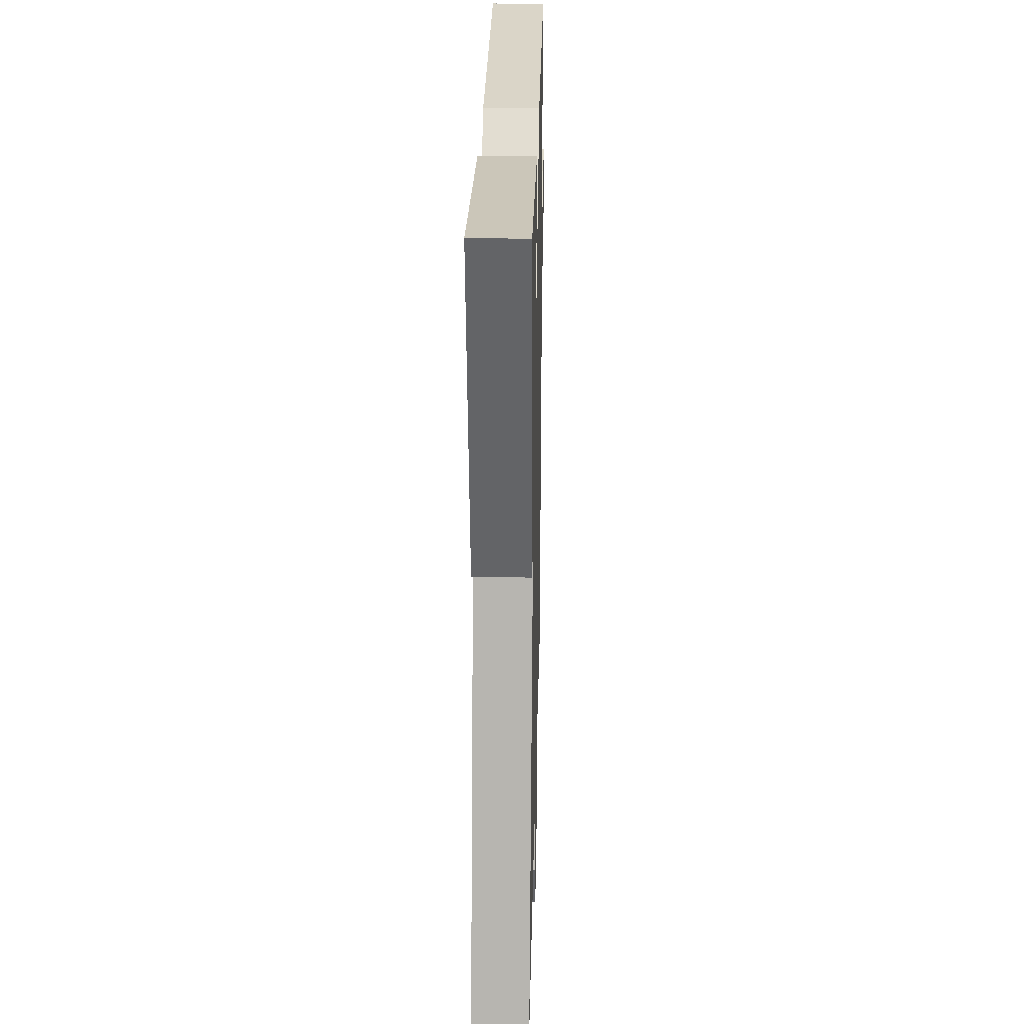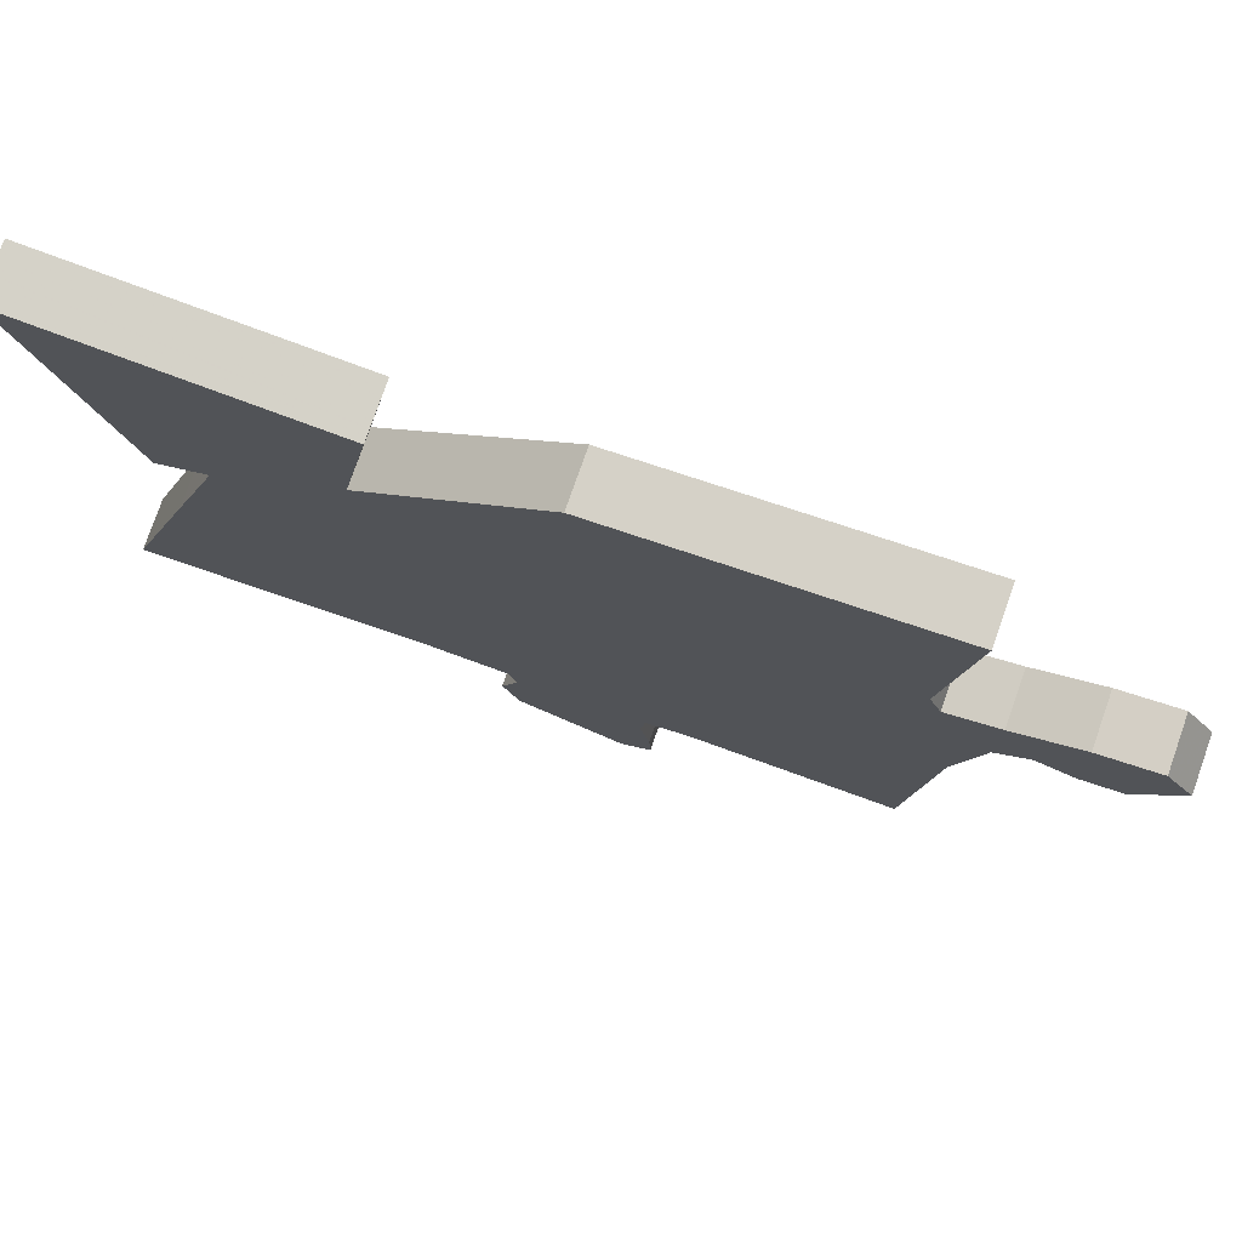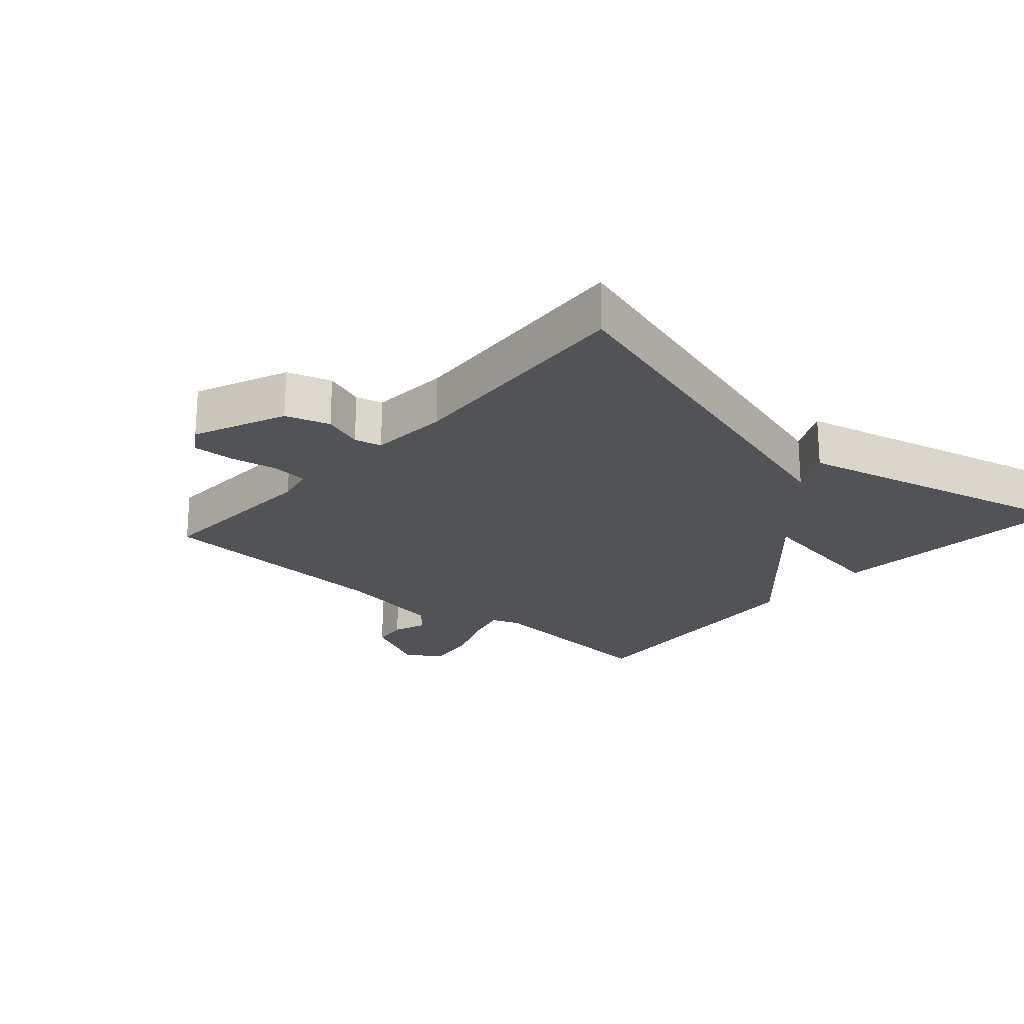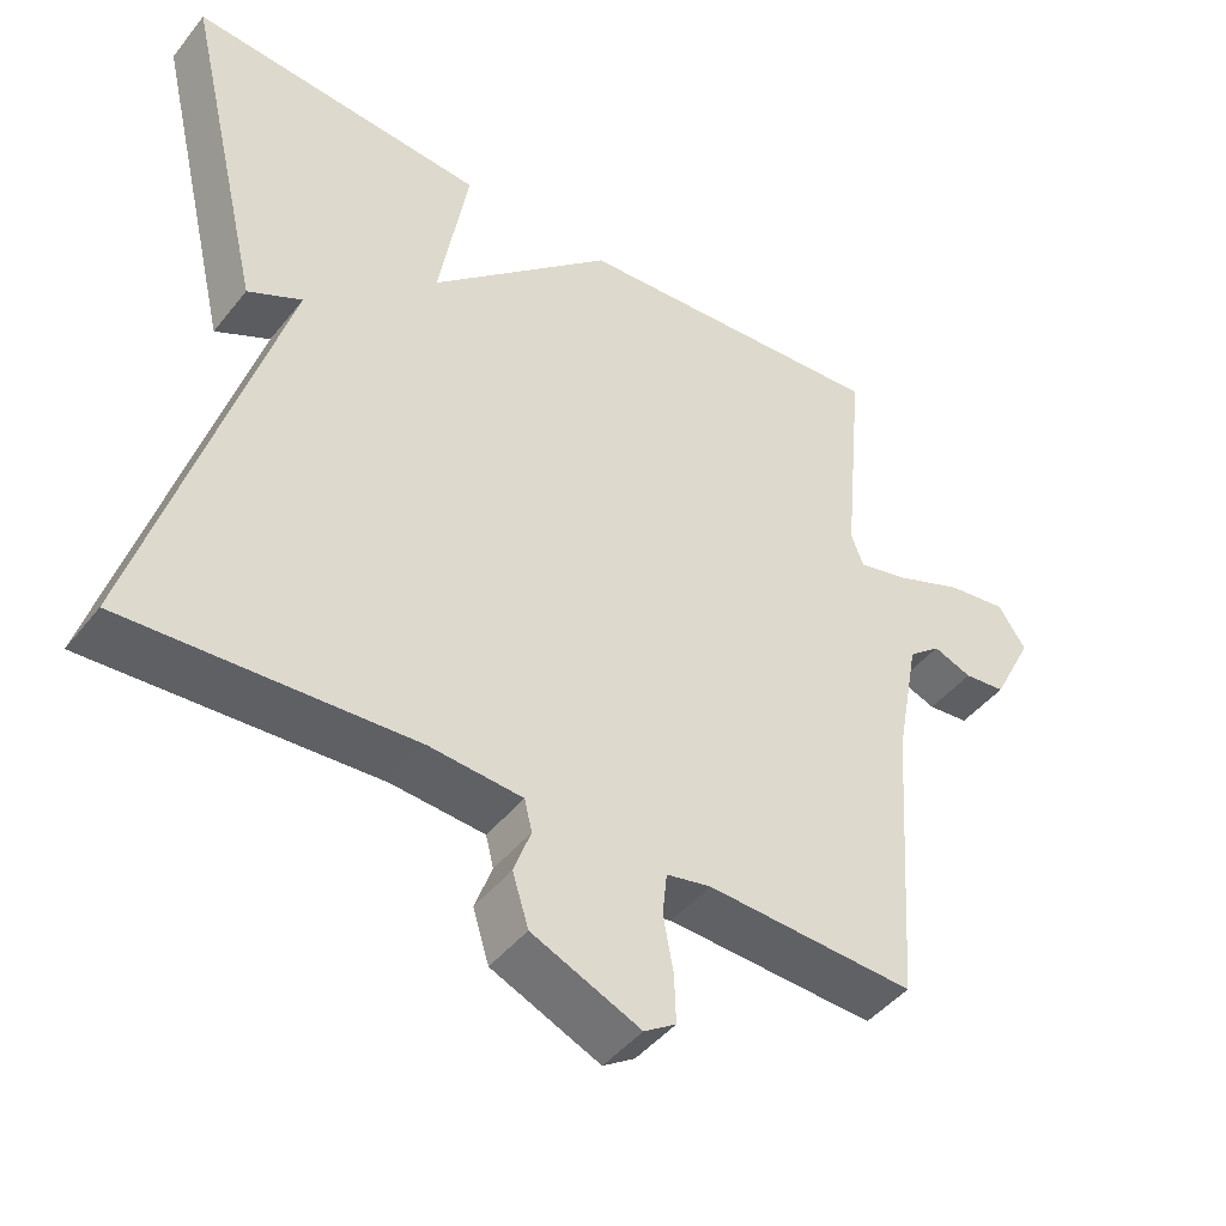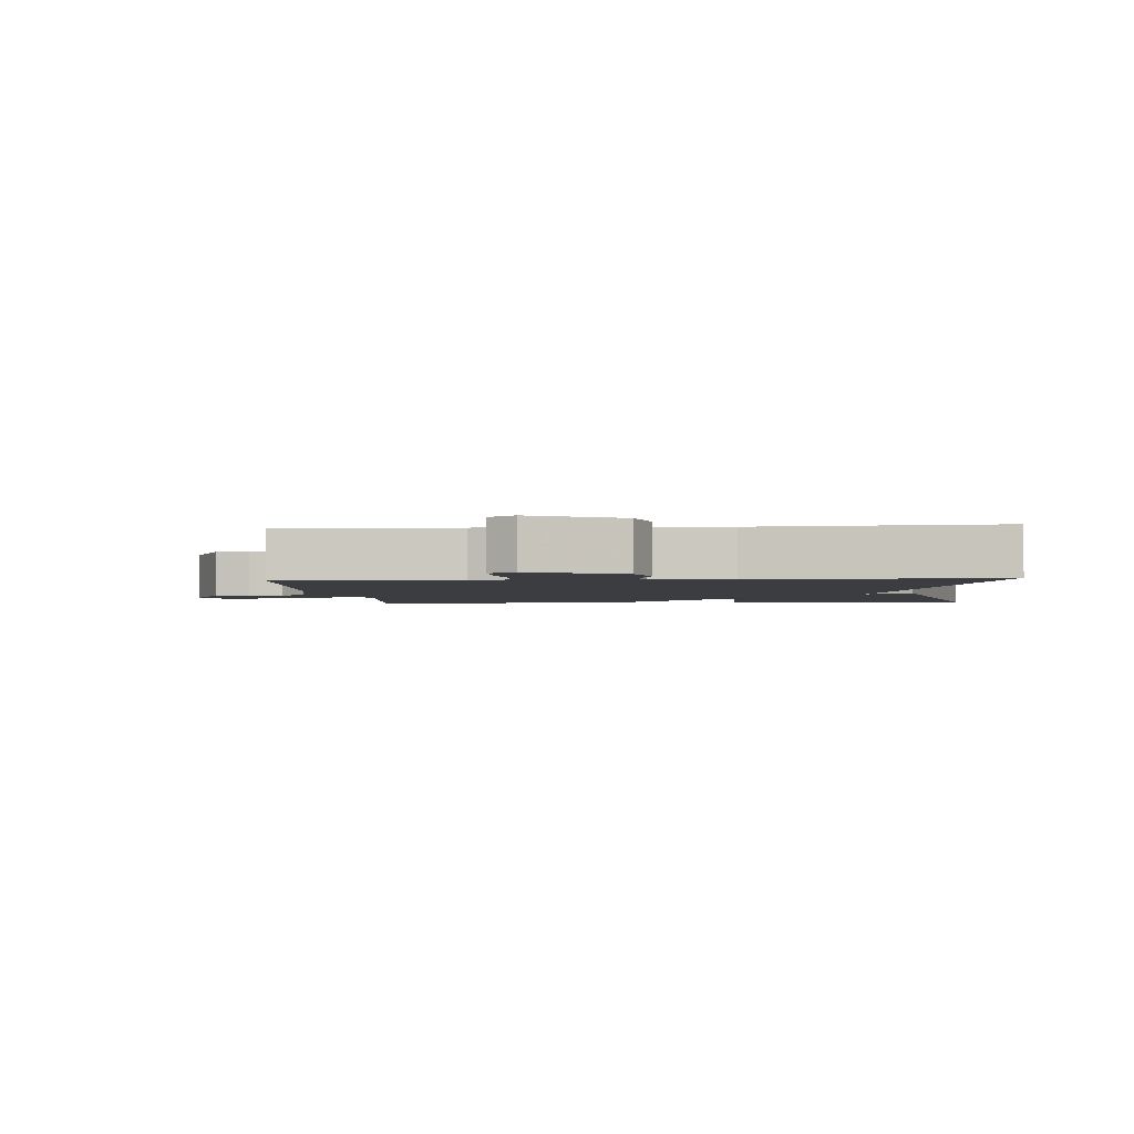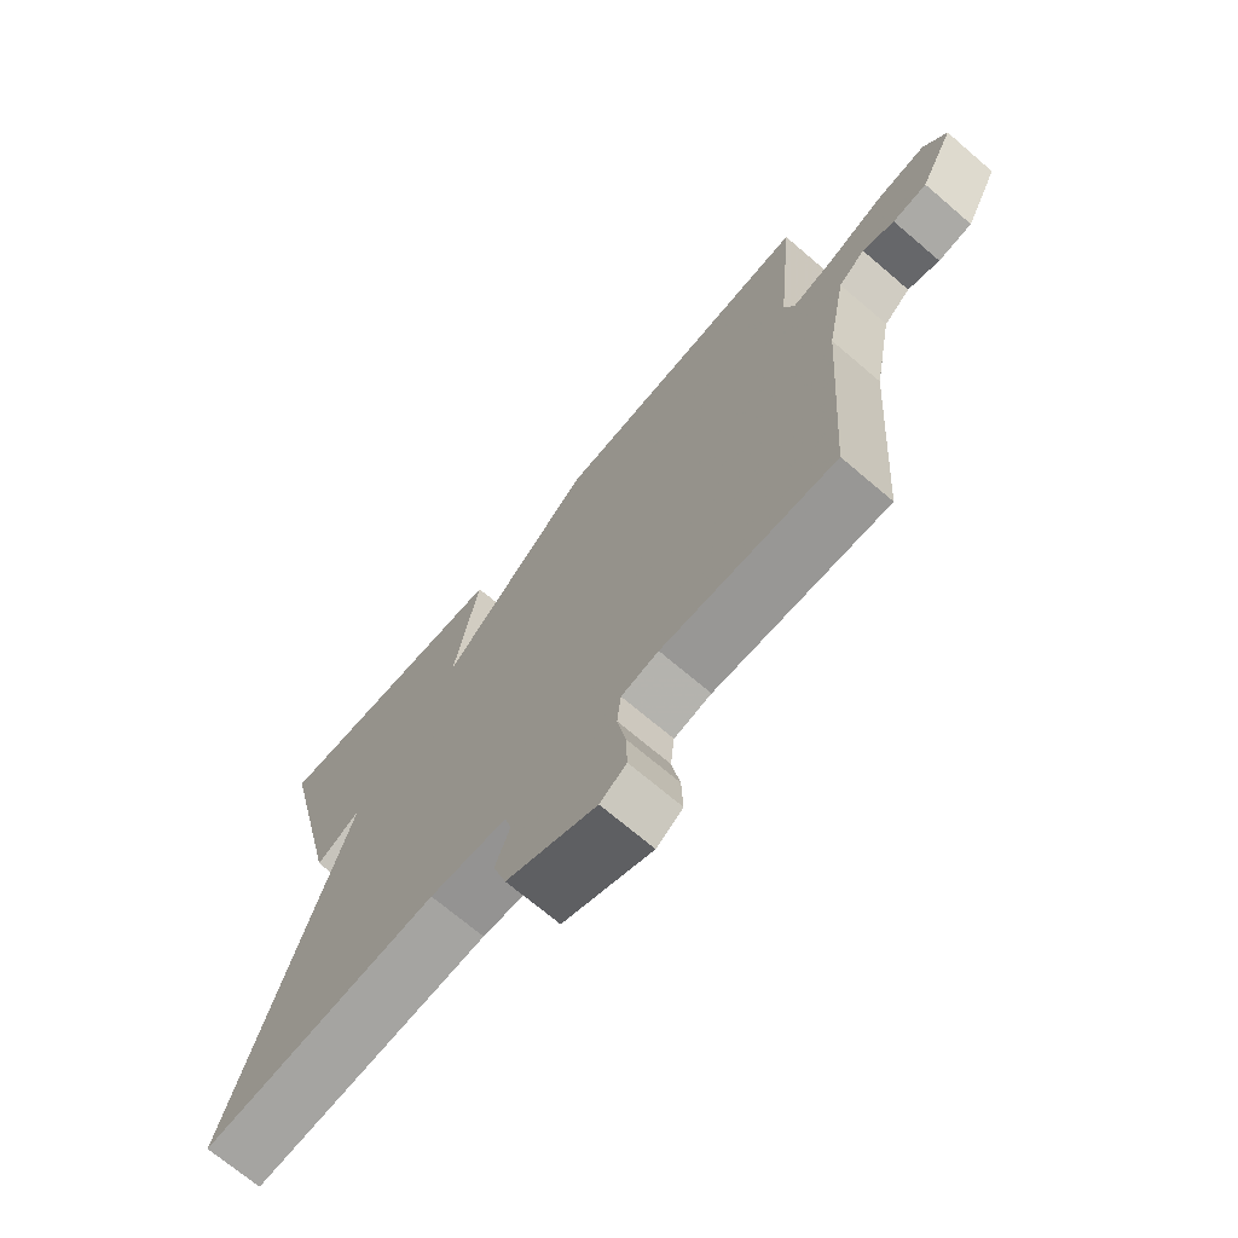
<metadata>
{"format":"obj","ext":"obj","renderer":"f3d","projection":"perspective","resolution":1024,"background":"white","views":[{"elev":25.3,"azim":-88.7,"up":"+Z"},{"elev":78.1,"azim":19.3,"up":"+Z"},{"elev":-22.0,"azim":-131.1,"up":"+Y"},{"elev":-45.2,"azim":-35.9,"up":"+Z"},{"elev":-2.7,"azim":-175.3,"up":"+Y"},{"elev":-70.5,"azim":49.5,"up":"+Z"}]}
</metadata>
<code>
v 0.5 0.07 0.5
v 0.472 0.07 0.204
v 0.488 0.07 0.161
v 0.555 0.07 0.178
v 0.642 0.07 0.213
v 0.72 0.07 0.224
v 0.756 0.07 0.17
v 0.703 0.07 0.066
v 0.649 0.07 0.06
v 0.599 0.07 0.079
v 0.557 0.07 0.044
v 0.526 0.07 -0.121
v 0.5 0.07 -0.5
v 0.23 0.07 -0.487
v 0.172 0.07 -0.499
v 0.166 0.07 -0.555
v 0.179 0.07 -0.627
v 0.181 0.07 -0.69
v 0.14 0.07 -0.717
v 0 0.07 -0.656
v -0.021 0.07 -0.589
v 0.001 0.07 -0.528
v -0.009 0.07 -0.487
v -0.129 0.07 -0.478
v -0.5 0.07 -0.5
v -0.395 0.07 -0.144
v -0.325 0.07 0.092
v -0.395 0.07 0.056
v -0.5 0.07 0.5
v -0.116 0.07 0.47
v -0.154 0.07 0.249
v 0.084 0.07 0.47
v 0.5 0 0.5
v 0.472 0 0.204
v 0.488 0 0.161
v 0.555 0 0.178
v 0.642 0 0.213
v 0.72 0 0.224
v 0.756 0 0.17
v 0.703 0 0.066
v 0.649 0 0.06
v 0.599 0 0.079
v 0.557 0 0.044
v 0.526 0 -0.121
v 0.5 0 -0.5
v 0.23 0 -0.487
v 0.172 0 -0.499
v 0.166 0 -0.555
v 0.179 0 -0.627
v 0.181 0 -0.69
v 0.14 0 -0.717
v 0 0 -0.656
v -0.021 0 -0.589
v 0.001 0 -0.528
v -0.009 0 -0.487
v -0.129 0 -0.478
v -0.5 0 -0.5
v -0.395 0 -0.144
v -0.325 0 0.092
v -0.395 0 0.056
v -0.5 0 0.5
v -0.116 0 0.47
v -0.154 0 0.249
v 0.084 0 0.47
f 31 32 1 2
f 29 30 31
f 28 29 31
f 27 28 31
f 31 2 3
f 27 31 3
f 26 27 3
f 25 26 3
f 24 25 3
f 23 24 3 4
f 4 5 6
f 23 4 6
f 22 23 6
f 20 21 22
f 19 20 22
f 18 19 22
f 17 18 22
f 16 17 22
f 15 16 22
f 14 15 22
f 12 13 14
f 11 12 14 22
f 8 9 10
f 7 8 10
f 6 7 10
f 6 10 11
f 6 11 22
f 34 33 64 63
f 63 62 61
f 63 61 60
f 63 60 59
f 35 34 63
f 35 63 59
f 35 59 58
f 35 58 57
f 35 57 56
f 36 35 56 55
f 38 37 36
f 38 36 55
f 38 55 54
f 54 53 52
f 54 52 51
f 54 51 50
f 54 50 49
f 54 49 48
f 54 48 47
f 54 47 46
f 46 45 44
f 54 46 44 43
f 42 41 40
f 42 40 39
f 42 39 38
f 43 42 38
f 54 43 38
f 1 33 34 2
f 2 34 35 3
f 3 35 36 4
f 4 36 37 5
f 5 37 38 6
f 6 38 39 7
f 7 39 40 8
f 8 40 41 9
f 9 41 42 10
f 10 42 43 11
f 11 43 44 12
f 12 44 45 13
f 13 45 46 14
f 14 46 47 15
f 15 47 48 16
f 16 48 49 17
f 17 49 50 18
f 18 50 51 19
f 19 51 52 20
f 20 52 53 21
f 21 53 54 22
f 22 54 55 23
f 23 55 56 24
f 24 56 57 25
f 25 57 58 26
f 26 58 59 27
f 27 59 60 28
f 28 60 61 29
f 29 61 62 30
f 30 62 63 31
f 31 63 64 32
f 32 64 33 1

</code>
